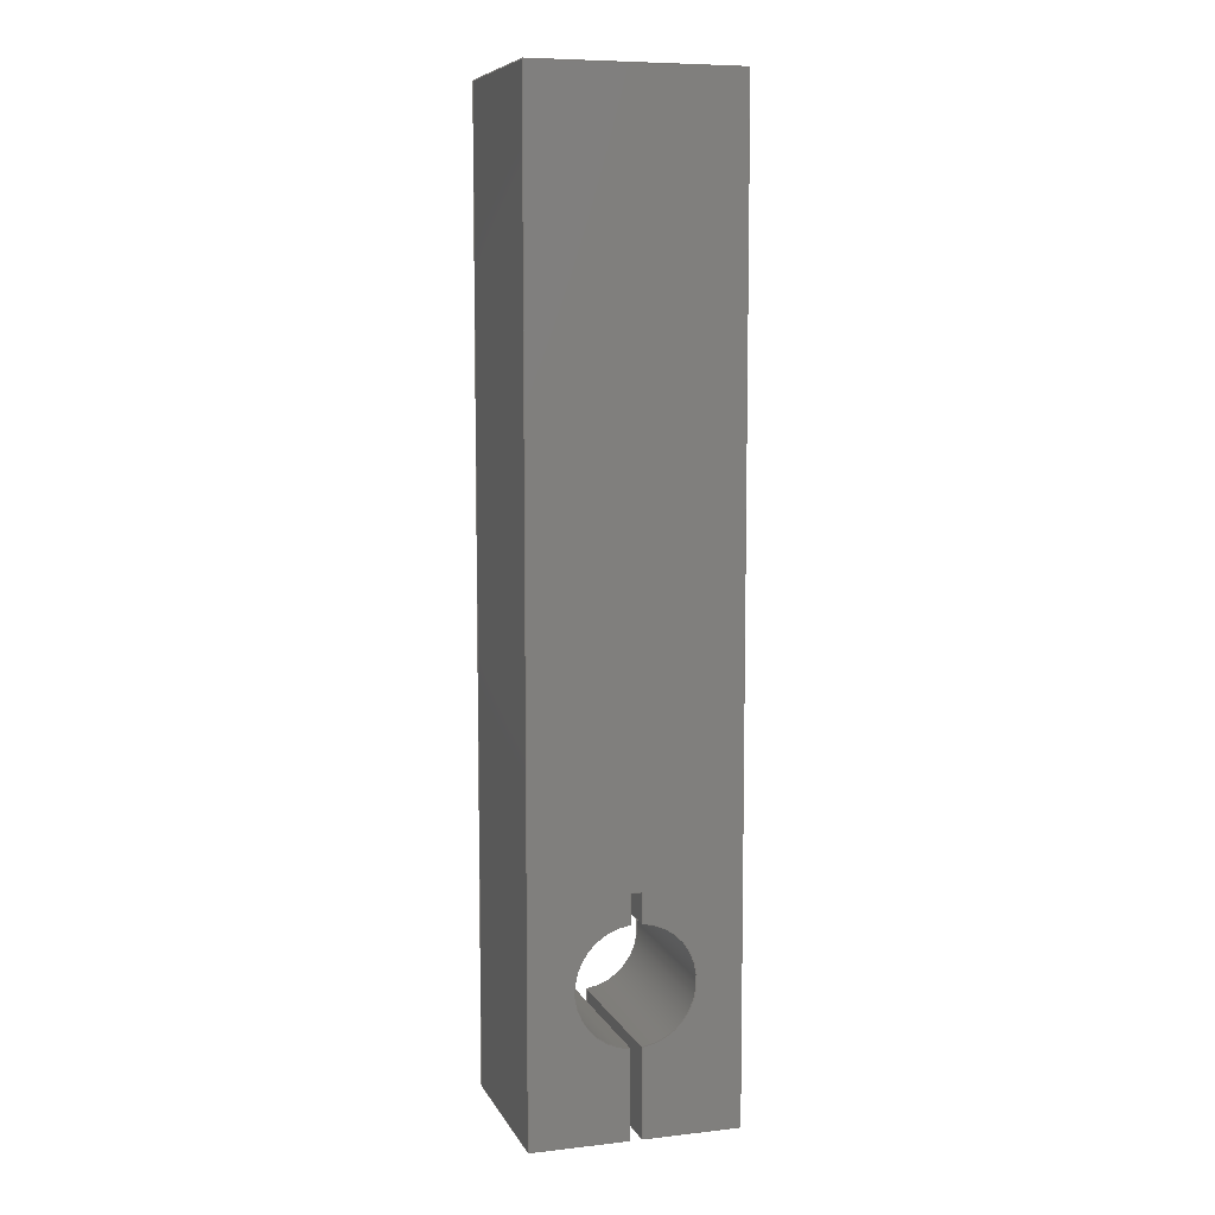
<metadata>
{"format":"step","ext":"step","renderer":"f3d","projection":"perspective","resolution":1024,"background":"white","views":[{"elev":7.9,"azim":-17.3,"up":"+Z"}]}
</metadata>
<code>
ISO-10303-21;
DATA;
#1=MECHANICAL_DESIGN_GEOMETRIC_PRESENTATION_REPRESENTATION('',(#4),#442);
#2=SHAPE_REPRESENTATION_RELATIONSHIP('SRR','None',#449,#3);
#3=ADVANCED_BREP_SHAPE_REPRESENTATION('',(#5),#441);
#4=STYLED_ITEM('',(#459),#5);
#5=MANIFOLD_SOLID_BREP('Body1',#262);
#6=CIRCLE('',#279,1);
#7=CIRCLE('',#280,1);
#8=CIRCLE('',#284,1);
#9=CIRCLE('',#285,1);
#10=CYLINDRICAL_SURFACE('',#278,1);
#11=CYLINDRICAL_SURFACE('',#283,1);
#12=FACE_OUTER_BOUND('',#26,.T.);
#13=FACE_OUTER_BOUND('',#27,.T.);
#14=FACE_OUTER_BOUND('',#28,.T.);
#15=FACE_OUTER_BOUND('',#29,.T.);
#16=FACE_OUTER_BOUND('',#30,.T.);
#17=FACE_OUTER_BOUND('',#31,.T.);
#18=FACE_OUTER_BOUND('',#32,.T.);
#19=FACE_OUTER_BOUND('',#33,.T.);
#20=FACE_OUTER_BOUND('',#34,.T.);
#21=FACE_OUTER_BOUND('',#35,.T.);
#22=FACE_OUTER_BOUND('',#36,.T.);
#23=FACE_OUTER_BOUND('',#37,.T.);
#24=FACE_OUTER_BOUND('',#38,.T.);
#25=FACE_OUTER_BOUND('',#39,.T.);
#26=EDGE_LOOP('',(#164,#165,#166,#167));
#27=EDGE_LOOP('',(#168,#169,#170,#171));
#28=EDGE_LOOP('',(#172,#173,#174,#175));
#29=EDGE_LOOP('',(#176,#177,#178,#179));
#30=EDGE_LOOP('',(#180,#181,#182,#183));
#31=EDGE_LOOP('',(#184,#185,#186,#187));
#32=EDGE_LOOP('',(#188,#189,#190,#191));
#33=EDGE_LOOP('',(#192,#193,#194,#195,#196,#197,#198,#199,#200,#201,#202,
#203));
#34=EDGE_LOOP('',(#204,#205,#206,#207));
#35=EDGE_LOOP('',(#208,#209,#210,#211));
#36=EDGE_LOOP('',(#212,#213,#214,#215));
#37=EDGE_LOOP('',(#216,#217,#218,#219));
#38=EDGE_LOOP('',(#220,#221,#222,#223));
#39=EDGE_LOOP('',(#224,#225,#226,#227,#228,#229,#230,#231,#232,#233,#234,
#235));
#40=LINE('',#368,#72);
#41=LINE('',#370,#73);
#42=LINE('',#372,#74);
#43=LINE('',#373,#75);
#44=LINE('',#376,#76);
#45=LINE('',#378,#77);
#46=LINE('',#379,#78);
#47=LINE('',#385,#79);
#48=LINE('',#388,#80);
#49=LINE('',#390,#81);
#50=LINE('',#391,#82);
#51=LINE('',#395,#83);
#52=LINE('',#397,#84);
#53=LINE('',#399,#85);
#54=LINE('',#400,#86);
#55=LINE('',#406,#87);
#56=LINE('',#408,#88);
#57=LINE('',#409,#89);
#58=LINE('',#412,#90);
#59=LINE('',#414,#91);
#60=LINE('',#416,#92);
#61=LINE('',#418,#93);
#62=LINE('',#419,#94);
#63=LINE('',#422,#95);
#64=LINE('',#423,#96);
#65=LINE('',#426,#97);
#66=LINE('',#428,#98);
#67=LINE('',#429,#99);
#68=LINE('',#432,#100);
#69=LINE('',#433,#101);
#70=LINE('',#435,#102);
#71=LINE('',#437,#103);
#72=VECTOR('',#298,1);
#73=VECTOR('',#299,1);
#74=VECTOR('',#300,1);
#75=VECTOR('',#301,1);
#76=VECTOR('',#304,1);
#77=VECTOR('',#305,1);
#78=VECTOR('',#306,1);
#79=VECTOR('',#313,1);
#80=VECTOR('',#316,1);
#81=VECTOR('',#317,1);
#82=VECTOR('',#318,1);
#83=VECTOR('',#321,1);
#84=VECTOR('',#322,1);
#85=VECTOR('',#323,1);
#86=VECTOR('',#324,1);
#87=VECTOR('',#331,1);
#88=VECTOR('',#334,1);
#89=VECTOR('',#335,1);
#90=VECTOR('',#338,1);
#91=VECTOR('',#339,1);
#92=VECTOR('',#340,1);
#93=VECTOR('',#341,1);
#94=VECTOR('',#342,1);
#95=VECTOR('',#345,1);
#96=VECTOR('',#346,1);
#97=VECTOR('',#349,1);
#98=VECTOR('',#350,1);
#99=VECTOR('',#351,1);
#100=VECTOR('',#354,1);
#101=VECTOR('',#355,1);
#102=VECTOR('',#358,1);
#103=VECTOR('',#361,1);
#104=VERTEX_POINT('',#366);
#105=VERTEX_POINT('',#367);
#106=VERTEX_POINT('',#369);
#107=VERTEX_POINT('',#371);
#108=VERTEX_POINT('',#375);
#109=VERTEX_POINT('',#377);
#110=VERTEX_POINT('',#381);
#111=VERTEX_POINT('',#383);
#112=VERTEX_POINT('',#387);
#113=VERTEX_POINT('',#389);
#114=VERTEX_POINT('',#393);
#115=VERTEX_POINT('',#394);
#116=VERTEX_POINT('',#396);
#117=VERTEX_POINT('',#398);
#118=VERTEX_POINT('',#402);
#119=VERTEX_POINT('',#404);
#120=VERTEX_POINT('',#411);
#121=VERTEX_POINT('',#413);
#122=VERTEX_POINT('',#415);
#123=VERTEX_POINT('',#417);
#124=VERTEX_POINT('',#421);
#125=VERTEX_POINT('',#425);
#126=VERTEX_POINT('',#427);
#127=VERTEX_POINT('',#431);
#128=EDGE_CURVE('',#104,#105,#40,.T.);
#129=EDGE_CURVE('',#106,#104,#41,.T.);
#130=EDGE_CURVE('',#107,#106,#42,.T.);
#131=EDGE_CURVE('',#107,#105,#43,.T.);
#132=EDGE_CURVE('',#105,#108,#44,.T.);
#133=EDGE_CURVE('',#109,#107,#45,.T.);
#134=EDGE_CURVE('',#109,#108,#46,.T.);
#135=EDGE_CURVE('',#108,#110,#6,.T.);
#136=EDGE_CURVE('',#111,#109,#7,.T.);
#137=EDGE_CURVE('',#111,#110,#47,.T.);
#138=EDGE_CURVE('',#110,#112,#48,.T.);
#139=EDGE_CURVE('',#113,#111,#49,.T.);
#140=EDGE_CURVE('',#112,#113,#50,.T.);
#141=EDGE_CURVE('',#114,#115,#51,.T.);
#142=EDGE_CURVE('',#116,#114,#52,.T.);
#143=EDGE_CURVE('',#117,#116,#53,.T.);
#144=EDGE_CURVE('',#117,#115,#54,.T.);
#145=EDGE_CURVE('',#115,#118,#8,.T.);
#146=EDGE_CURVE('',#119,#117,#9,.T.);
#147=EDGE_CURVE('',#119,#118,#55,.T.);
#148=EDGE_CURVE('',#118,#104,#56,.T.);
#149=EDGE_CURVE('',#106,#119,#57,.T.);
#150=EDGE_CURVE('',#120,#112,#58,.T.);
#151=EDGE_CURVE('',#121,#120,#59,.T.);
#152=EDGE_CURVE('',#122,#121,#60,.T.);
#153=EDGE_CURVE('',#123,#122,#61,.T.);
#154=EDGE_CURVE('',#114,#123,#62,.T.);
#155=EDGE_CURVE('',#124,#113,#63,.T.);
#156=EDGE_CURVE('',#120,#124,#64,.T.);
#157=EDGE_CURVE('',#121,#125,#65,.T.);
#158=EDGE_CURVE('',#126,#125,#66,.T.);
#159=EDGE_CURVE('',#122,#126,#67,.T.);
#160=EDGE_CURVE('',#127,#126,#68,.T.);
#161=EDGE_CURVE('',#123,#127,#69,.T.);
#162=EDGE_CURVE('',#116,#127,#70,.T.);
#163=EDGE_CURVE('',#125,#124,#71,.T.);
#164=ORIENTED_EDGE('',*,*,#128,.F.);
#165=ORIENTED_EDGE('',*,*,#129,.F.);
#166=ORIENTED_EDGE('',*,*,#130,.F.);
#167=ORIENTED_EDGE('',*,*,#131,.T.);
#168=ORIENTED_EDGE('',*,*,#132,.F.);
#169=ORIENTED_EDGE('',*,*,#131,.F.);
#170=ORIENTED_EDGE('',*,*,#133,.F.);
#171=ORIENTED_EDGE('',*,*,#134,.T.);
#172=ORIENTED_EDGE('',*,*,#135,.F.);
#173=ORIENTED_EDGE('',*,*,#134,.F.);
#174=ORIENTED_EDGE('',*,*,#136,.F.);
#175=ORIENTED_EDGE('',*,*,#137,.T.);
#176=ORIENTED_EDGE('',*,*,#138,.F.);
#177=ORIENTED_EDGE('',*,*,#137,.F.);
#178=ORIENTED_EDGE('',*,*,#139,.F.);
#179=ORIENTED_EDGE('',*,*,#140,.F.);
#180=ORIENTED_EDGE('',*,*,#141,.F.);
#181=ORIENTED_EDGE('',*,*,#142,.F.);
#182=ORIENTED_EDGE('',*,*,#143,.F.);
#183=ORIENTED_EDGE('',*,*,#144,.T.);
#184=ORIENTED_EDGE('',*,*,#145,.F.);
#185=ORIENTED_EDGE('',*,*,#144,.F.);
#186=ORIENTED_EDGE('',*,*,#146,.F.);
#187=ORIENTED_EDGE('',*,*,#147,.T.);
#188=ORIENTED_EDGE('',*,*,#148,.F.);
#189=ORIENTED_EDGE('',*,*,#147,.F.);
#190=ORIENTED_EDGE('',*,*,#149,.F.);
#191=ORIENTED_EDGE('',*,*,#129,.T.);
#192=ORIENTED_EDGE('',*,*,#141,.T.);
#193=ORIENTED_EDGE('',*,*,#145,.T.);
#194=ORIENTED_EDGE('',*,*,#148,.T.);
#195=ORIENTED_EDGE('',*,*,#128,.T.);
#196=ORIENTED_EDGE('',*,*,#132,.T.);
#197=ORIENTED_EDGE('',*,*,#135,.T.);
#198=ORIENTED_EDGE('',*,*,#138,.T.);
#199=ORIENTED_EDGE('',*,*,#150,.F.);
#200=ORIENTED_EDGE('',*,*,#151,.F.);
#201=ORIENTED_EDGE('',*,*,#152,.F.);
#202=ORIENTED_EDGE('',*,*,#153,.F.);
#203=ORIENTED_EDGE('',*,*,#154,.F.);
#204=ORIENTED_EDGE('',*,*,#140,.T.);
#205=ORIENTED_EDGE('',*,*,#155,.F.);
#206=ORIENTED_EDGE('',*,*,#156,.F.);
#207=ORIENTED_EDGE('',*,*,#150,.T.);
#208=ORIENTED_EDGE('',*,*,#152,.T.);
#209=ORIENTED_EDGE('',*,*,#157,.T.);
#210=ORIENTED_EDGE('',*,*,#158,.F.);
#211=ORIENTED_EDGE('',*,*,#159,.F.);
#212=ORIENTED_EDGE('',*,*,#153,.T.);
#213=ORIENTED_EDGE('',*,*,#159,.T.);
#214=ORIENTED_EDGE('',*,*,#160,.F.);
#215=ORIENTED_EDGE('',*,*,#161,.F.);
#216=ORIENTED_EDGE('',*,*,#142,.T.);
#217=ORIENTED_EDGE('',*,*,#154,.T.);
#218=ORIENTED_EDGE('',*,*,#161,.T.);
#219=ORIENTED_EDGE('',*,*,#162,.F.);
#220=ORIENTED_EDGE('',*,*,#151,.T.);
#221=ORIENTED_EDGE('',*,*,#156,.T.);
#222=ORIENTED_EDGE('',*,*,#163,.F.);
#223=ORIENTED_EDGE('',*,*,#157,.F.);
#224=ORIENTED_EDGE('',*,*,#143,.T.);
#225=ORIENTED_EDGE('',*,*,#162,.T.);
#226=ORIENTED_EDGE('',*,*,#160,.T.);
#227=ORIENTED_EDGE('',*,*,#158,.T.);
#228=ORIENTED_EDGE('',*,*,#163,.T.);
#229=ORIENTED_EDGE('',*,*,#155,.T.);
#230=ORIENTED_EDGE('',*,*,#139,.T.);
#231=ORIENTED_EDGE('',*,*,#136,.T.);
#232=ORIENTED_EDGE('',*,*,#133,.T.);
#233=ORIENTED_EDGE('',*,*,#130,.T.);
#234=ORIENTED_EDGE('',*,*,#149,.T.);
#235=ORIENTED_EDGE('',*,*,#146,.T.);
#236=PLANE('',#276);
#237=PLANE('',#277);
#238=PLANE('',#281);
#239=PLANE('',#282);
#240=PLANE('',#286);
#241=PLANE('',#287);
#242=PLANE('',#288);
#243=PLANE('',#289);
#244=PLANE('',#290);
#245=PLANE('',#291);
#246=PLANE('',#292);
#247=PLANE('',#293);
#248=ADVANCED_FACE('',(#12),#236,.F.);
#249=ADVANCED_FACE('',(#13),#237,.F.);
#250=ADVANCED_FACE('',(#14),#10,.F.);
#251=ADVANCED_FACE('',(#15),#238,.F.);
#252=ADVANCED_FACE('',(#16),#239,.F.);
#253=ADVANCED_FACE('',(#17),#11,.F.);
#254=ADVANCED_FACE('',(#18),#240,.F.);
#255=ADVANCED_FACE('',(#19),#241,.F.);
#256=ADVANCED_FACE('',(#20),#242,.T.);
#257=ADVANCED_FACE('',(#21),#243,.T.);
#258=ADVANCED_FACE('',(#22),#244,.T.);
#259=ADVANCED_FACE('',(#23),#245,.T.);
#260=ADVANCED_FACE('',(#24),#246,.T.);
#261=ADVANCED_FACE('',(#25),#247,.T.);
#262=CLOSED_SHELL('',(#248,#249,#250,#251,#252,#253,#254,#255,#256,#257,
#258,#259,#260,#261));
#263=DERIVED_UNIT_ELEMENT(#265,1);
#264=DERIVED_UNIT_ELEMENT(#444,3);
#265=(
MASS_UNIT()
NAMED_UNIT(*)
SI_UNIT(.KILO.,.GRAM.)
);
#266=DERIVED_UNIT((#263,#264));
#267=MEASURE_REPRESENTATION_ITEM('density measure',
POSITIVE_RATIO_MEASURE(7850),#266);
#268=PROPERTY_DEFINITION_REPRESENTATION(#273,#270);
#269=PROPERTY_DEFINITION_REPRESENTATION(#274,#271);
#270=REPRESENTATION('material name',(#272),#441);
#271=REPRESENTATION('density',(#267),#441);
#272=DESCRIPTIVE_REPRESENTATION_ITEM('Steel','Steel');
#273=PROPERTY_DEFINITION('material property','material name',#451);
#274=PROPERTY_DEFINITION('material property','density of part',#451);
#275=AXIS2_PLACEMENT_3D('placement',#364,#294,#295);
#276=AXIS2_PLACEMENT_3D('',#365,#296,#297);
#277=AXIS2_PLACEMENT_3D('',#374,#302,#303);
#278=AXIS2_PLACEMENT_3D('',#380,#307,#308);
#279=AXIS2_PLACEMENT_3D('',#382,#309,#310);
#280=AXIS2_PLACEMENT_3D('',#384,#311,#312);
#281=AXIS2_PLACEMENT_3D('',#386,#314,#315);
#282=AXIS2_PLACEMENT_3D('',#392,#319,#320);
#283=AXIS2_PLACEMENT_3D('',#401,#325,#326);
#284=AXIS2_PLACEMENT_3D('',#403,#327,#328);
#285=AXIS2_PLACEMENT_3D('',#405,#329,#330);
#286=AXIS2_PLACEMENT_3D('',#407,#332,#333);
#287=AXIS2_PLACEMENT_3D('',#410,#336,#337);
#288=AXIS2_PLACEMENT_3D('',#420,#343,#344);
#289=AXIS2_PLACEMENT_3D('',#424,#347,#348);
#290=AXIS2_PLACEMENT_3D('',#430,#352,#353);
#291=AXIS2_PLACEMENT_3D('',#434,#356,#357);
#292=AXIS2_PLACEMENT_3D('',#436,#359,#360);
#293=AXIS2_PLACEMENT_3D('',#438,#362,#363);
#294=DIRECTION('axis',(0,0,1));
#295=DIRECTION('refdir',(1,0,0));
#296=DIRECTION('center_axis',(0,0,1));
#297=DIRECTION('ref_axis',(-1,0,0));
#298=DIRECTION('',(1,0,0));
#299=DIRECTION('',(0,-1,0));
#300=DIRECTION('',(-1,0,0));
#301=DIRECTION('',(0,-1,0));
#302=DIRECTION('center_axis',(1,0,0));
#303=DIRECTION('ref_axis',(0,0,1));
#304=DIRECTION('',(0,0,-1));
#305=DIRECTION('',(0,0,1));
#306=DIRECTION('',(0,-1,0));
#307=DIRECTION('center_axis',(0,-1,0));
#308=DIRECTION('ref_axis',(0.1,0,0.995));
#309=DIRECTION('center_axis',(0,1,0));
#310=DIRECTION('ref_axis',(0.1,0,0.995));
#311=DIRECTION('center_axis',(0,-1,0));
#312=DIRECTION('ref_axis',(0.1,0,0.995));
#313=DIRECTION('',(0,-1,0));
#314=DIRECTION('center_axis',(1,0,0));
#315=DIRECTION('ref_axis',(0,0,1));
#316=DIRECTION('',(0,0,-1));
#317=DIRECTION('',(0,0,1));
#318=DIRECTION('',(0,1,0));
#319=DIRECTION('center_axis',(-1,0,0));
#320=DIRECTION('ref_axis',(0,0,-1));
#321=DIRECTION('',(0,0,1));
#322=DIRECTION('',(0,-1,0));
#323=DIRECTION('',(0,0,-1));
#324=DIRECTION('',(0,-1,0));
#325=DIRECTION('center_axis',(0,-1,0));
#326=DIRECTION('ref_axis',(-0.1,0,-0.995));
#327=DIRECTION('center_axis',(0,1,0));
#328=DIRECTION('ref_axis',(-0.1,0,-0.995));
#329=DIRECTION('center_axis',(0,-1,0));
#330=DIRECTION('ref_axis',(-0.1,0,-0.995));
#331=DIRECTION('',(0,-1,0));
#332=DIRECTION('center_axis',(-1,0,0));
#333=DIRECTION('ref_axis',(0,0,-1));
#334=DIRECTION('',(0,0,1));
#335=DIRECTION('',(0,0,-1));
#336=DIRECTION('center_axis',(0,1,0));
#337=DIRECTION('ref_axis',(1,0,0));
#338=DIRECTION('',(-1,0,0));
#339=DIRECTION('',(0,0,-1));
#340=DIRECTION('',(1,0,0));
#341=DIRECTION('',(0,0,1));
#342=DIRECTION('',(-1,0,0));
#343=DIRECTION('center_axis',(0,0,-1));
#344=DIRECTION('ref_axis',(-1,0,0));
#345=DIRECTION('',(-1,0,0));
#346=DIRECTION('',(0,1,0));
#347=DIRECTION('center_axis',(0,0,1));
#348=DIRECTION('ref_axis',(1,0,0));
#349=DIRECTION('',(0,1,0));
#350=DIRECTION('',(1,0,0));
#351=DIRECTION('',(0,1,0));
#352=DIRECTION('center_axis',(-1,0,0));
#353=DIRECTION('ref_axis',(0,0,1));
#354=DIRECTION('',(0,0,1));
#355=DIRECTION('',(0,1,0));
#356=DIRECTION('center_axis',(0,0,-1));
#357=DIRECTION('ref_axis',(-1,0,0));
#358=DIRECTION('',(-1,0,0));
#359=DIRECTION('center_axis',(1,0,0));
#360=DIRECTION('ref_axis',(0,0,-1));
#361=DIRECTION('',(0,0,-1));
#362=DIRECTION('center_axis',(0,1,0));
#363=DIRECTION('ref_axis',(0,0,1));
#364=CARTESIAN_POINT('',(0,0,0));
#365=CARTESIAN_POINT('Origin',(-1.65,3,4));
#366=CARTESIAN_POINT('',(-1.85,0,4));
#367=CARTESIAN_POINT('',(-1.65,0,4));
#368=CARTESIAN_POINT('',(-1.7,0,4));
#369=CARTESIAN_POINT('',(-1.85,3,4));
#370=CARTESIAN_POINT('',(-1.85,3,4));
#371=CARTESIAN_POINT('',(-1.65,3,4));
#372=CARTESIAN_POINT('',(-1.7,3,4));
#373=CARTESIAN_POINT('',(-1.65,3,4));
#374=CARTESIAN_POINT('Origin',(-1.65,3,3.495));
#375=CARTESIAN_POINT('',(-1.65,0,3.495));
#376=CARTESIAN_POINT('',(-1.65,0,5.872));
#377=CARTESIAN_POINT('',(-1.65,3,3.495));
#378=CARTESIAN_POINT('',(-1.65,3,5.872));
#379=CARTESIAN_POINT('',(-1.65,3,3.495));
#380=CARTESIAN_POINT('Origin',(-1.75,3,2.5));
#381=CARTESIAN_POINT('',(-1.65,0,1.505));
#382=CARTESIAN_POINT('Origin',(-1.75,0,2.5));
#383=CARTESIAN_POINT('',(-1.65,3,1.505));
#384=CARTESIAN_POINT('Origin',(-1.75,3,2.5));
#385=CARTESIAN_POINT('',(-1.65,3,1.505));
#386=CARTESIAN_POINT('Origin',(-1.65,3,0));
#387=CARTESIAN_POINT('',(-1.65,0,0));
#388=CARTESIAN_POINT('',(-1.65,0,4.125));
#389=CARTESIAN_POINT('',(-1.65,3,0));
#390=CARTESIAN_POINT('',(-1.65,3,4.125));
#391=CARTESIAN_POINT('',(-1.65,1.5,0));
#392=CARTESIAN_POINT('Origin',(-1.85,3,1.505));
#393=CARTESIAN_POINT('',(-1.85,0,0));
#394=CARTESIAN_POINT('',(-1.85,0,1.505));
#395=CARTESIAN_POINT('',(-1.85,0,4.878));
#396=CARTESIAN_POINT('',(-1.85,3,0));
#397=CARTESIAN_POINT('',(-1.85,1.5,0));
#398=CARTESIAN_POINT('',(-1.85,3,1.505));
#399=CARTESIAN_POINT('',(-1.85,3,4.878));
#400=CARTESIAN_POINT('',(-1.85,3,1.505));
#401=CARTESIAN_POINT('Origin',(-1.75,3,2.5));
#402=CARTESIAN_POINT('',(-1.85,0,3.495));
#403=CARTESIAN_POINT('Origin',(-1.75,0,2.5));
#404=CARTESIAN_POINT('',(-1.85,3,3.495));
#405=CARTESIAN_POINT('Origin',(-1.75,3,2.5));
#406=CARTESIAN_POINT('',(-1.85,3,3.495));
#407=CARTESIAN_POINT('Origin',(-1.85,3,4));
#408=CARTESIAN_POINT('',(-1.85,0,6.125));
#409=CARTESIAN_POINT('',(-1.85,3,6.125));
#410=CARTESIAN_POINT('Origin',(-1.75,0,8.25));
#411=CARTESIAN_POINT('',(0,0,0));
#412=CARTESIAN_POINT('',(0,0,0));
#413=CARTESIAN_POINT('',(0,0,16.5));
#414=CARTESIAN_POINT('',(0,0,16.5));
#415=CARTESIAN_POINT('',(-3.5,0,16.5));
#416=CARTESIAN_POINT('',(-3.5,0,16.5));
#417=CARTESIAN_POINT('',(-3.5,0,0));
#418=CARTESIAN_POINT('',(-3.5,0,0));
#419=CARTESIAN_POINT('',(0,0,0));
#420=CARTESIAN_POINT('Origin',(0,0,0));
#421=CARTESIAN_POINT('',(0,3,0));
#422=CARTESIAN_POINT('',(0,3,0));
#423=CARTESIAN_POINT('',(0,0,0));
#424=CARTESIAN_POINT('Origin',(-3.5,0,16.5));
#425=CARTESIAN_POINT('',(0,3,16.5));
#426=CARTESIAN_POINT('',(0,0,16.5));
#427=CARTESIAN_POINT('',(-3.5,3,16.5));
#428=CARTESIAN_POINT('',(-3.5,3,16.5));
#429=CARTESIAN_POINT('',(-3.5,0,16.5));
#430=CARTESIAN_POINT('Origin',(-3.5,0,0));
#431=CARTESIAN_POINT('',(-3.5,3,0));
#432=CARTESIAN_POINT('',(-3.5,3,0));
#433=CARTESIAN_POINT('',(-3.5,0,0));
#434=CARTESIAN_POINT('Origin',(0,0,0));
#435=CARTESIAN_POINT('',(0,3,0));
#436=CARTESIAN_POINT('Origin',(0,0,16.5));
#437=CARTESIAN_POINT('',(0,3,16.5));
#438=CARTESIAN_POINT('Origin',(-1.75,3,8.25));
#439=UNCERTAINTY_MEASURE_WITH_UNIT(LENGTH_MEASURE(0.001),#443,
'DISTANCE_ACCURACY_VALUE',
'Maximum model space distance between geometric entities at asserted c
onnectivities');
#440=UNCERTAINTY_MEASURE_WITH_UNIT(LENGTH_MEASURE(0.001),#443,
'DISTANCE_ACCURACY_VALUE',
'Maximum model space distance between geometric entities at asserted c
onnectivities');
#441=(
GEOMETRIC_REPRESENTATION_CONTEXT(3)
GLOBAL_UNCERTAINTY_ASSIGNED_CONTEXT((#439))
GLOBAL_UNIT_ASSIGNED_CONTEXT((#443,#445,#446))
REPRESENTATION_CONTEXT('','3D')
);
#442=(
GEOMETRIC_REPRESENTATION_CONTEXT(3)
GLOBAL_UNCERTAINTY_ASSIGNED_CONTEXT((#440))
GLOBAL_UNIT_ASSIGNED_CONTEXT((#443,#445,#446))
REPRESENTATION_CONTEXT('','3D')
);
#443=(
LENGTH_UNIT()
NAMED_UNIT(*)
SI_UNIT(.CENTI.,.METRE.)
);
#444=(
LENGTH_UNIT()
NAMED_UNIT(*)
SI_UNIT($,.METRE.)
);
#445=(
NAMED_UNIT(*)
PLANE_ANGLE_UNIT()
SI_UNIT($,.RADIAN.)
);
#446=(
NAMED_UNIT(*)
SI_UNIT($,.STERADIAN.)
SOLID_ANGLE_UNIT()
);
#447=SHAPE_DEFINITION_REPRESENTATION(#448,#449);
#448=PRODUCT_DEFINITION_SHAPE('',$,#451);
#449=SHAPE_REPRESENTATION('',(#275),#441);
#450=PRODUCT_DEFINITION_CONTEXT('part definition',#455,'design');
#451=PRODUCT_DEFINITION('20_18','20_18',#452,#450);
#452=PRODUCT_DEFINITION_FORMATION('',$,#457);
#453=PRODUCT_RELATED_PRODUCT_CATEGORY('20_18','20_18',(#457));
#454=APPLICATION_PROTOCOL_DEFINITION('international standard',
'automotive_design',2009,#455);
#455=APPLICATION_CONTEXT(
'Core Data for Automotive Mechanical Design Process');
#456=PRODUCT_CONTEXT('part definition',#455,'mechanical');
#457=PRODUCT('20_18','20_18',$,(#456));
#458=PRESENTATION_STYLE_ASSIGNMENT((#460));
#459=PRESENTATION_STYLE_ASSIGNMENT((#461));
#460=SURFACE_STYLE_USAGE(.BOTH.,#462);
#461=SURFACE_STYLE_USAGE(.BOTH.,#463);
#462=SURFACE_SIDE_STYLE('',(#464));
#463=SURFACE_SIDE_STYLE('',(#465));
#464=SURFACE_STYLE_FILL_AREA(#466);
#465=SURFACE_STYLE_FILL_AREA(#467);
#466=FILL_AREA_STYLE('Steel - Satin',(#468));
#467=FILL_AREA_STYLE('Rubber - Hard',(#469));
#468=FILL_AREA_STYLE_COLOUR('Steel - Satin',#470);
#469=FILL_AREA_STYLE_COLOUR('Rubber - Hard',#471);
#470=COLOUR_RGB('Steel - Satin',0.6275,0.6275,0.6275);
#471=COLOUR_RGB('Rubber - Hard',0.1529,0.1529,0.1529);
ENDSEC;
END-ISO-10303-21;

</code>
